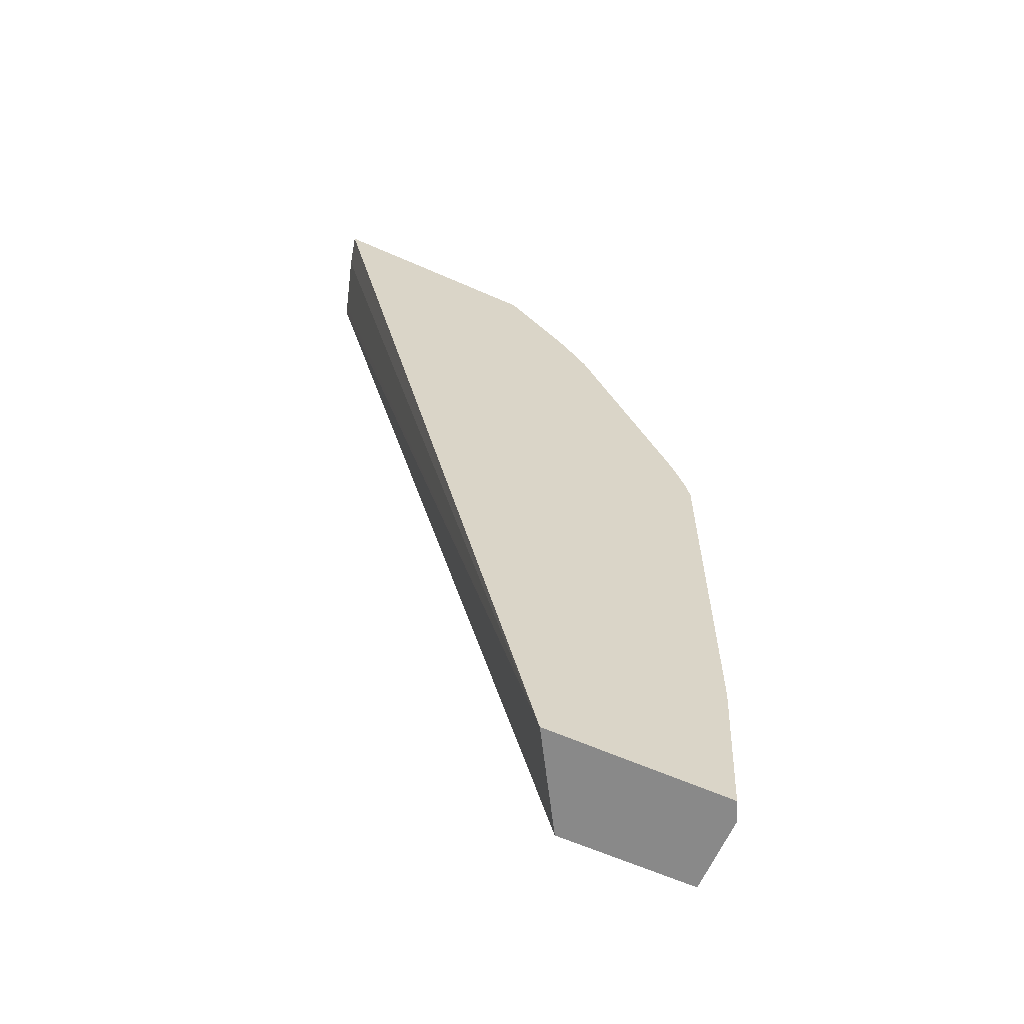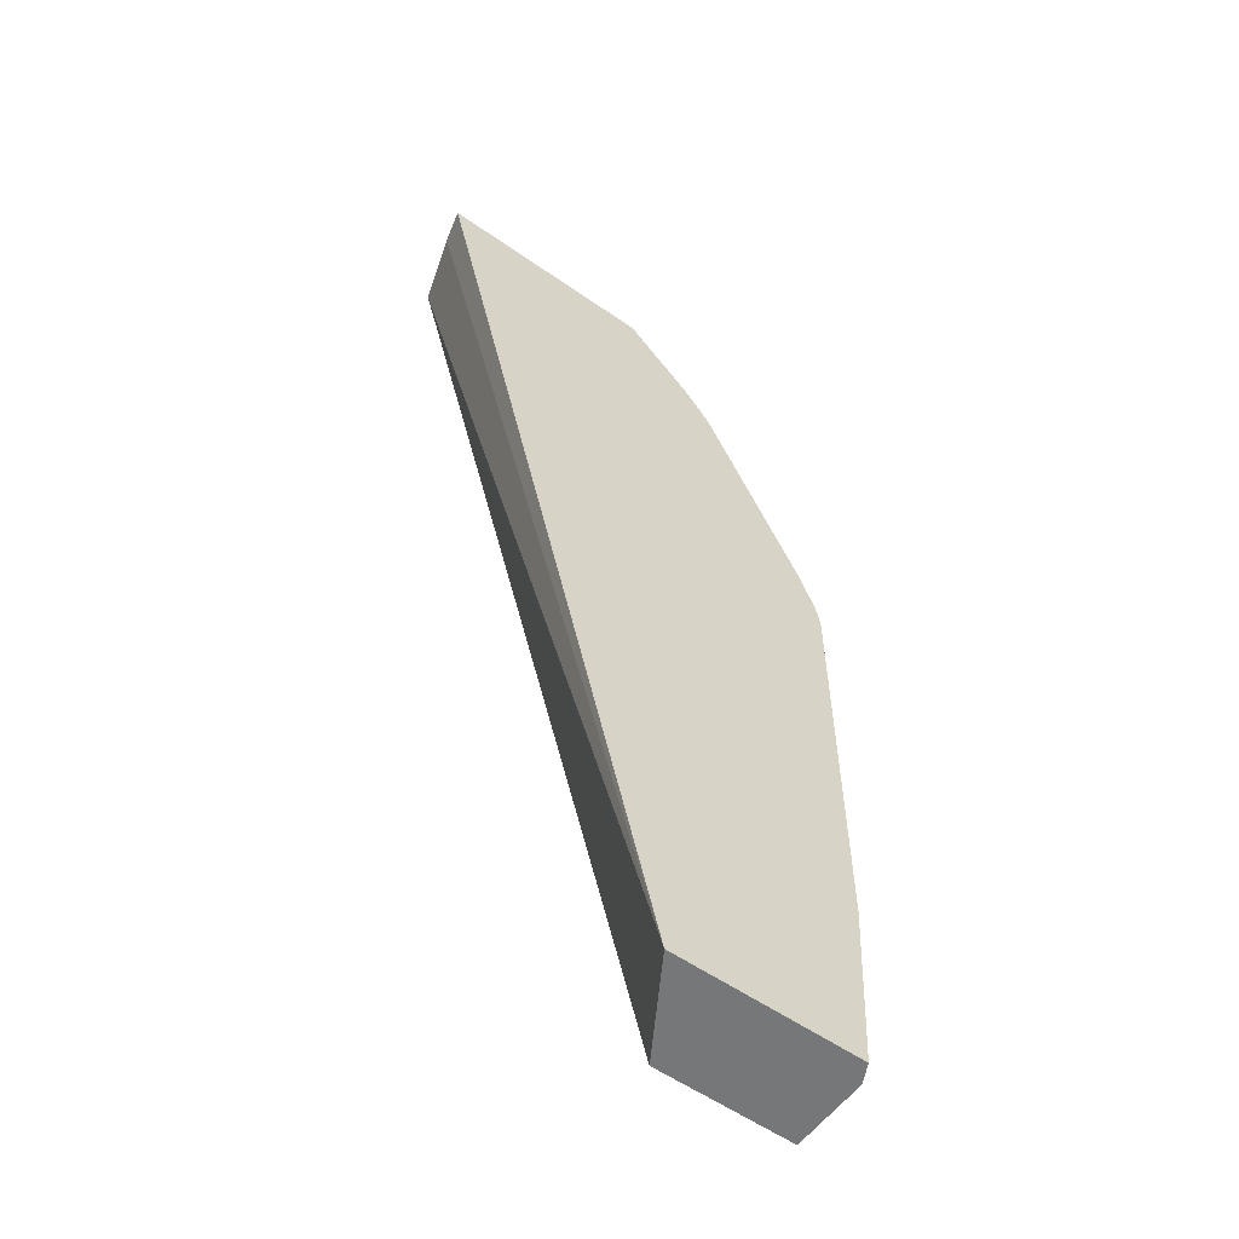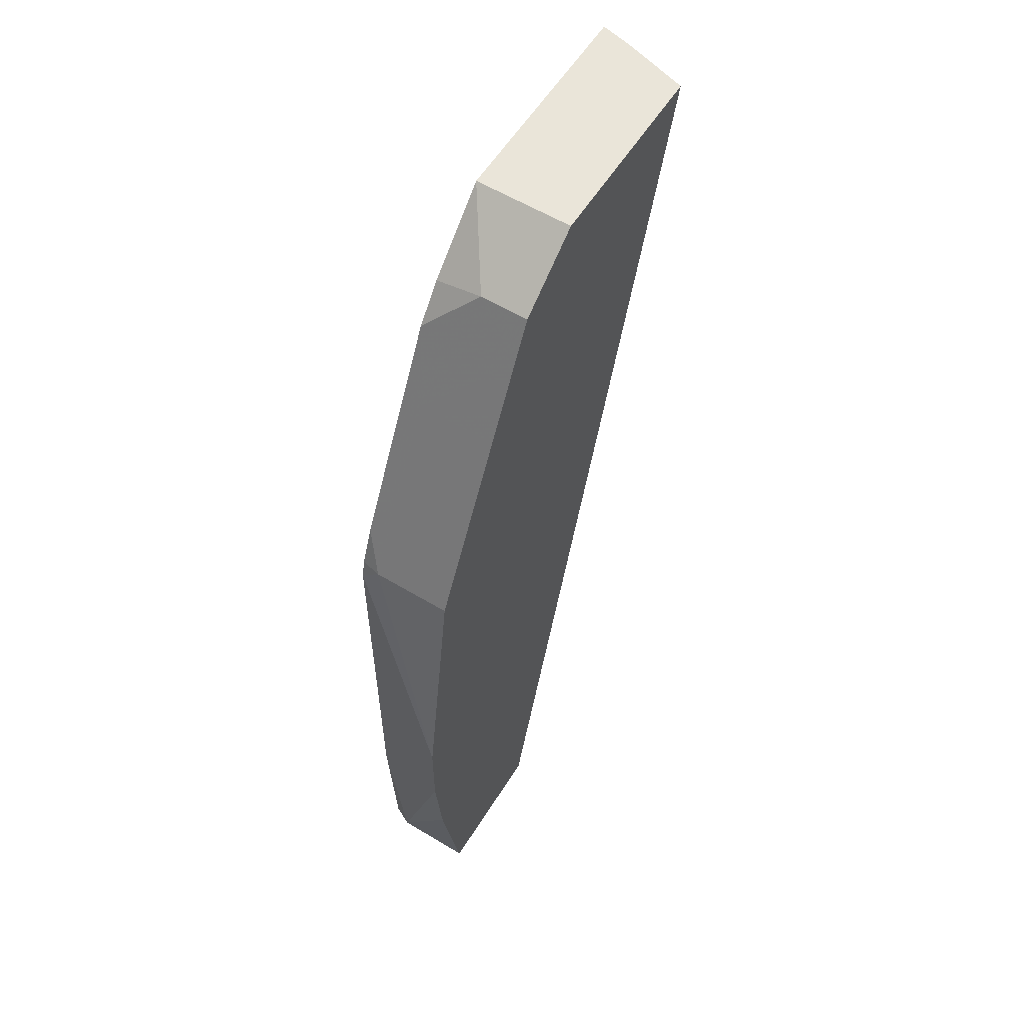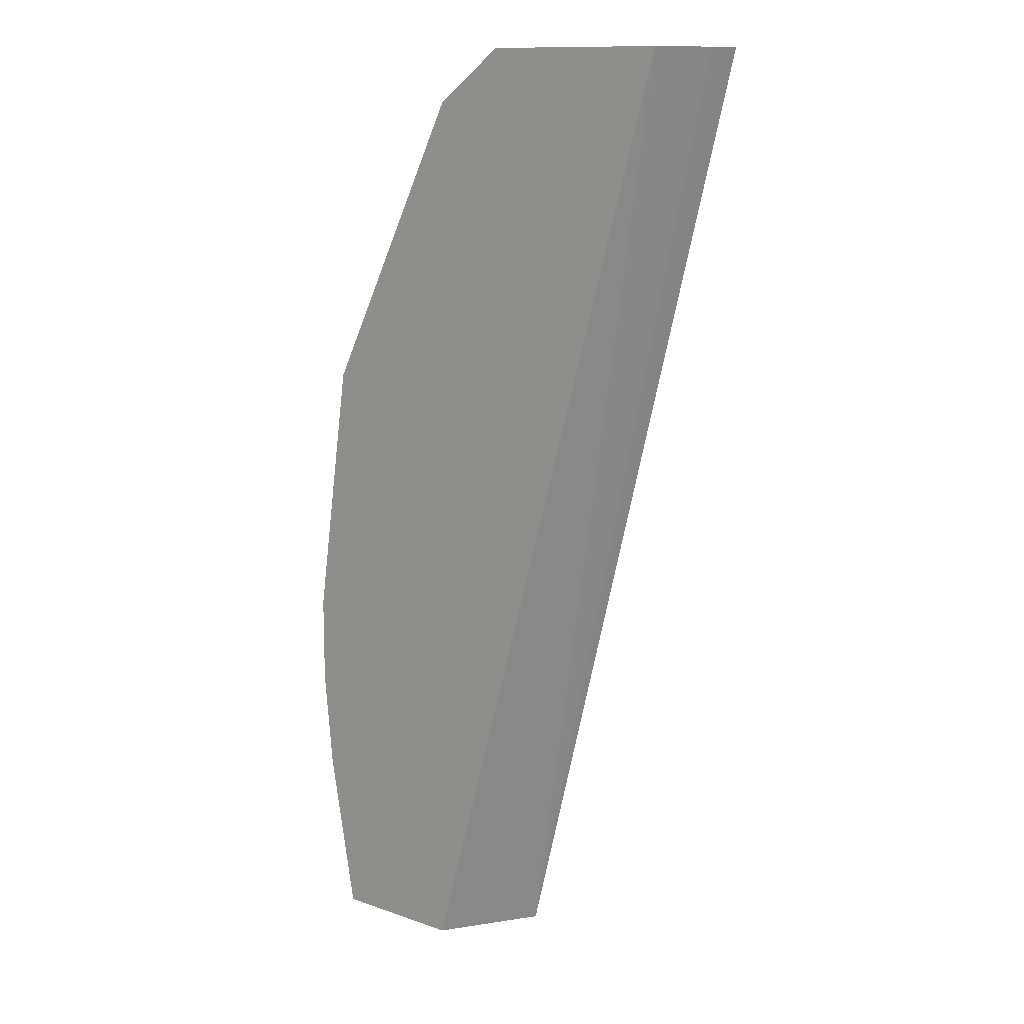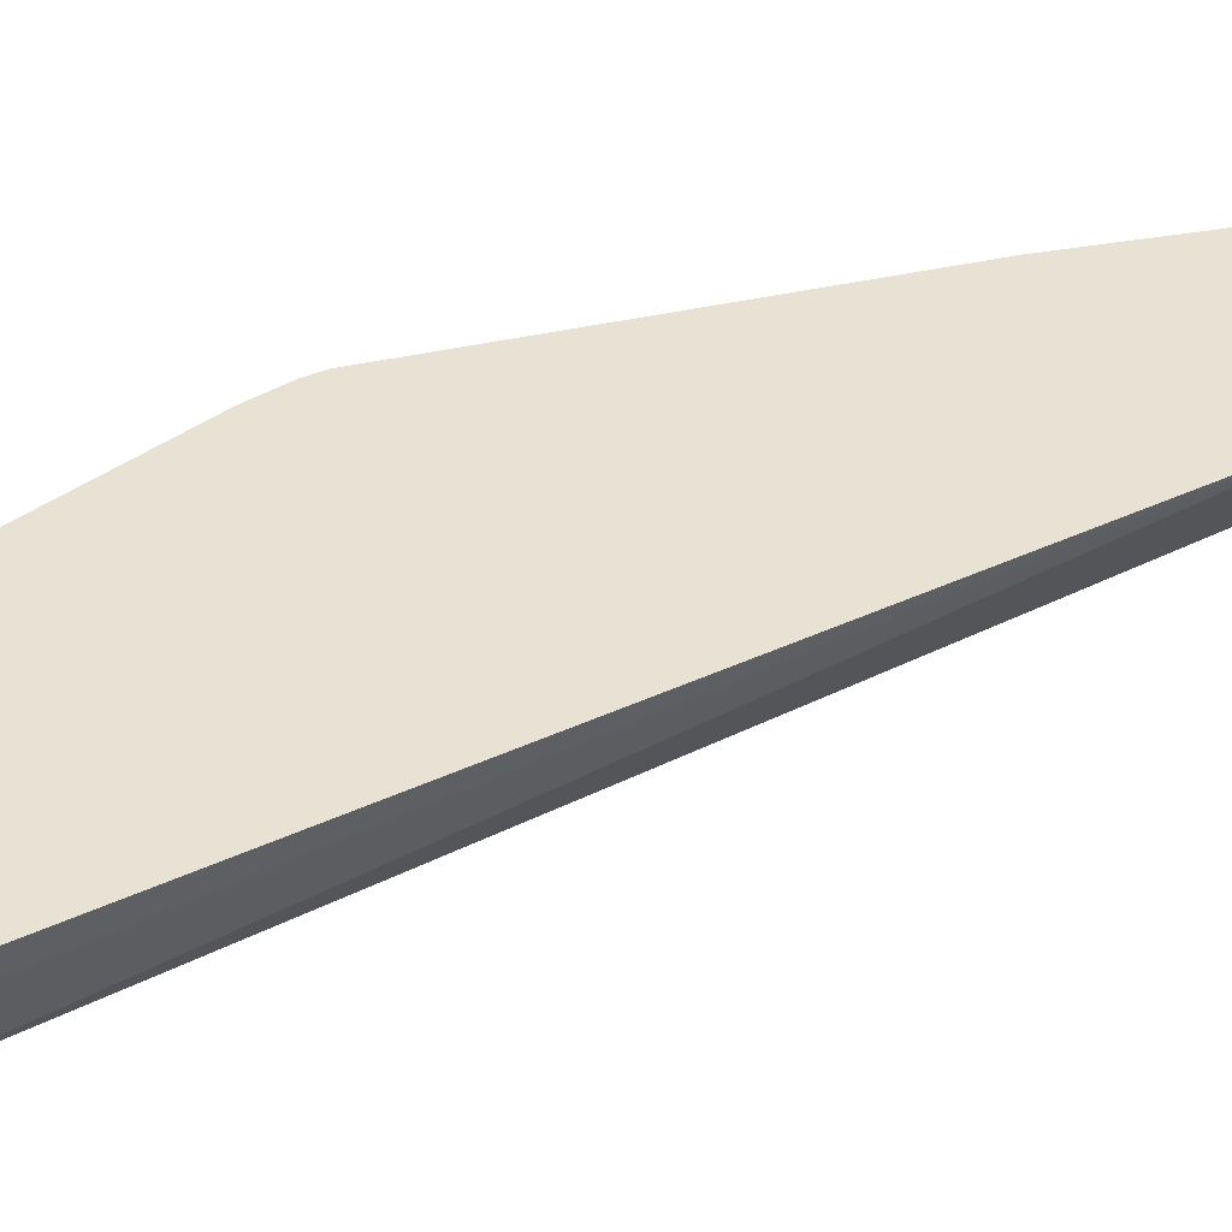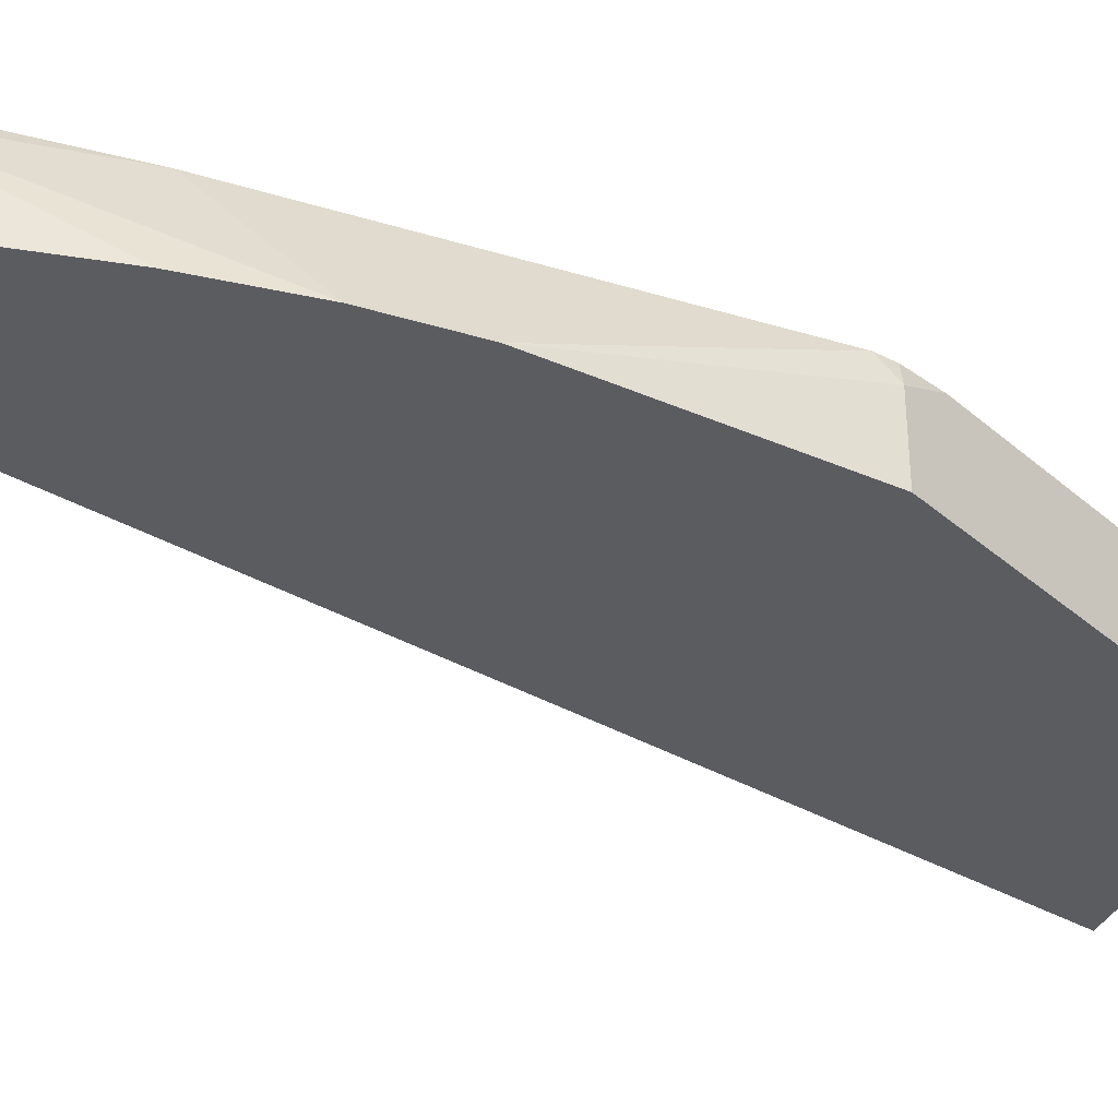
<metadata>
{"format":"obj","ext":"obj","renderer":"f3d","projection":"perspective","resolution":1024,"background":"white","views":[{"elev":-63.1,"azim":156.0,"up":"+Z"},{"elev":-57.0,"azim":144.0,"up":"+Z"},{"elev":58.3,"azim":-58.1,"up":"+Z"},{"elev":12.5,"azim":39.0,"up":"+Z"},{"elev":40.8,"azim":74.5,"up":"+Y"},{"elev":-35.1,"azim":-112.1,"up":"+Y"}]}
</metadata>
<code>
v -0.4245 0.002465 -0.227
v -0.4245 0.002465 -0.246
v -0.4162 0.002465 -0.1703
v -0.4162 0.01892 -0.1703
v -0.4162 0.02308 -0.1745
v -0.4162 0.02308 -0.2649
v -0.4162 0.01892 -0.3024
v -0.4224 0.002465 -0.2673
v -0.3973 0.002465 -0.1325
v -0.4089 0.02308 -0.1555
v -0.4121 0.02308 -0.162
v -0.4153 0.02308 -0.1703
v -0.3973 0.01892 -0.1325
v -0.4142 0.02308 -0.3024
v -0.4162 0.002465 -0.3024
v -0.3891 0.002465 -0.116
v -0.3899 0.02308 -0.1177
v -0.3847 0.01262 -0.1072
v -0.3744 0.02308 -0.3024
v -0.3868 0.002465 -0.3024
v -0.3847 0.002465 -0.1072
v -0.384 0.02308 -0.1101
v -0.3696 0.02308 -0.09591
v -0.3226 0.02308 -0.09591
v -0.3242 0.01634 -0.09591
v -0.3279 0.004372 -0.09591
v -0.3285 0.002465 -0.09591
v -0.3696 0.002465 -0.09591
f 13 16 18
f 9 16 13
f 7 15 8
f 7 20 15
f 7 19 20
f 5 14 6
f 6 14 7
f 5 24 19
f 5 19 14
f 13 18 17
f 7 14 19
f 16 21 18
f 23 28 27
f 18 21 28
f 18 28 23
f 18 23 22
f 19 24 25
f 19 25 26
f 19 26 27
f 19 27 20
f 23 27 26
f 23 26 25
f 23 25 24
f 5 23 24
f 17 18 22
f 5 22 23
f 1 16 9
f 5 10 17
f 5 17 22
f 1 2 8
f 1 8 15
f 1 15 20
f 1 20 27
f 1 28 21
f 1 21 16
f 1 9 3
f 1 3 4
f 1 4 5
f 1 5 6
f 1 27 28
f 2 6 7
f 1 6 2
f 5 11 10
f 5 12 11
f 4 17 10
f 4 12 5
f 4 13 17
f 4 10 11
f 3 13 4
f 3 9 13
f 2 7 8
f 4 11 12

</code>
